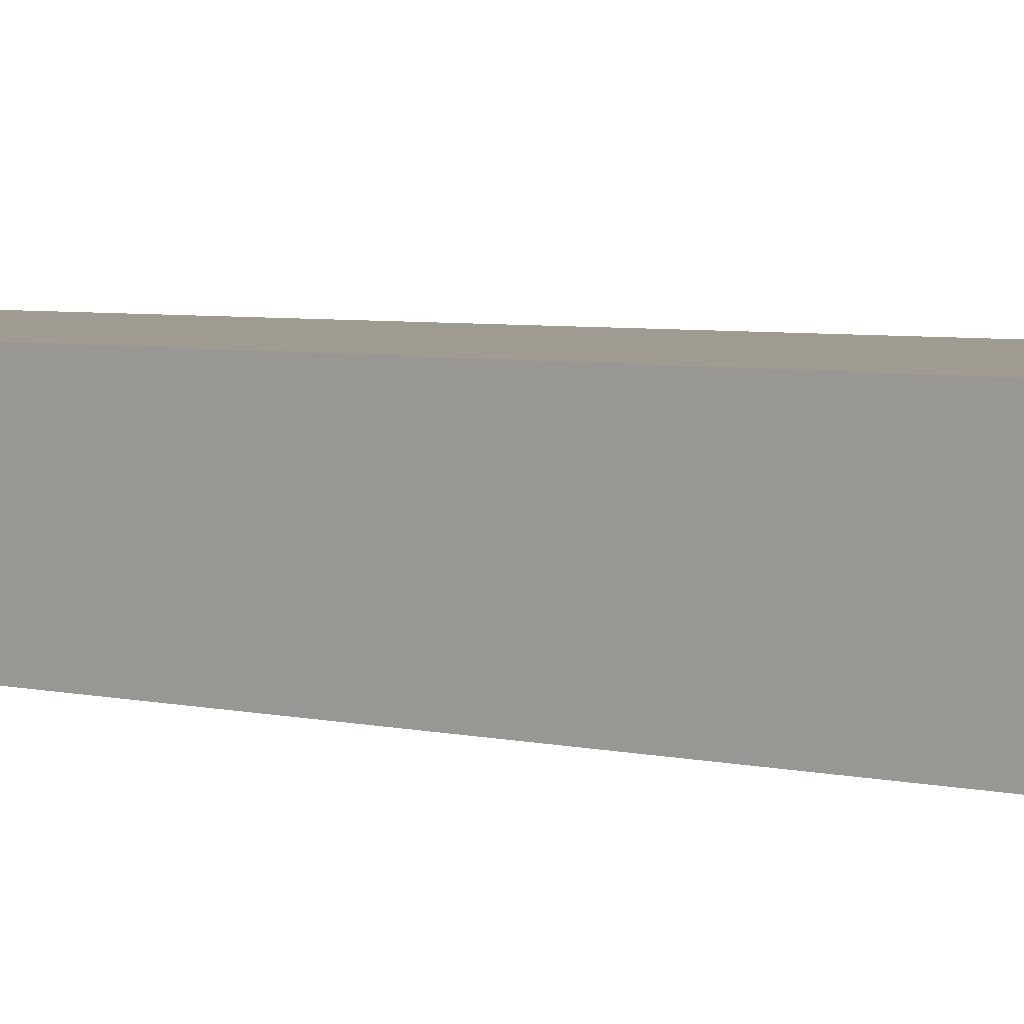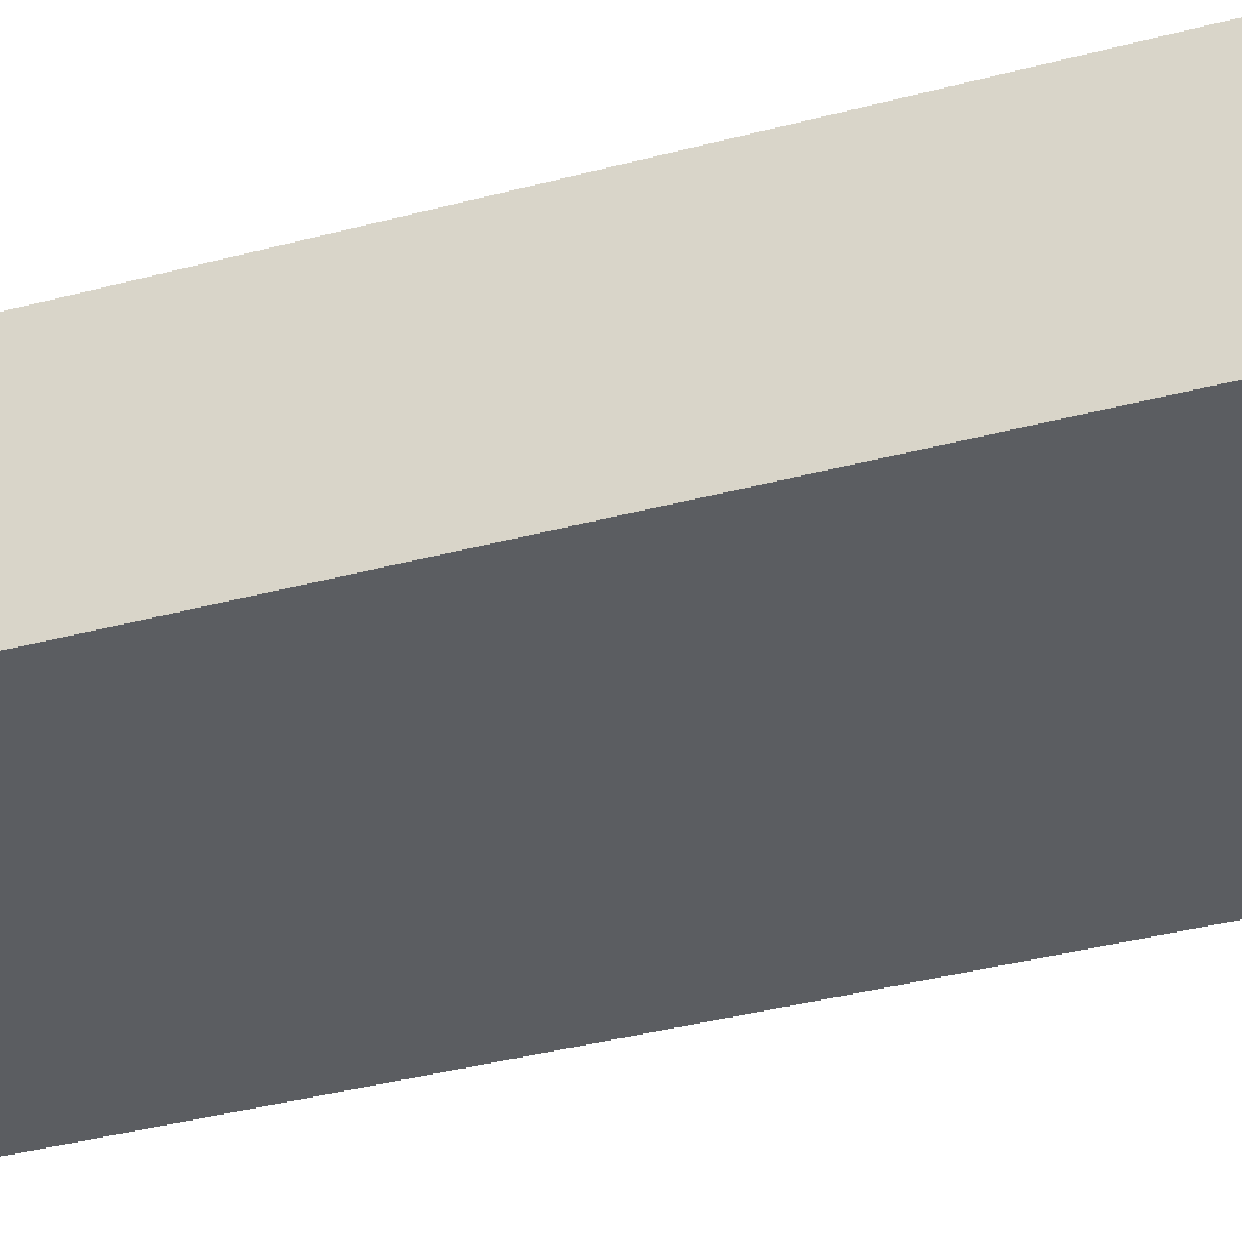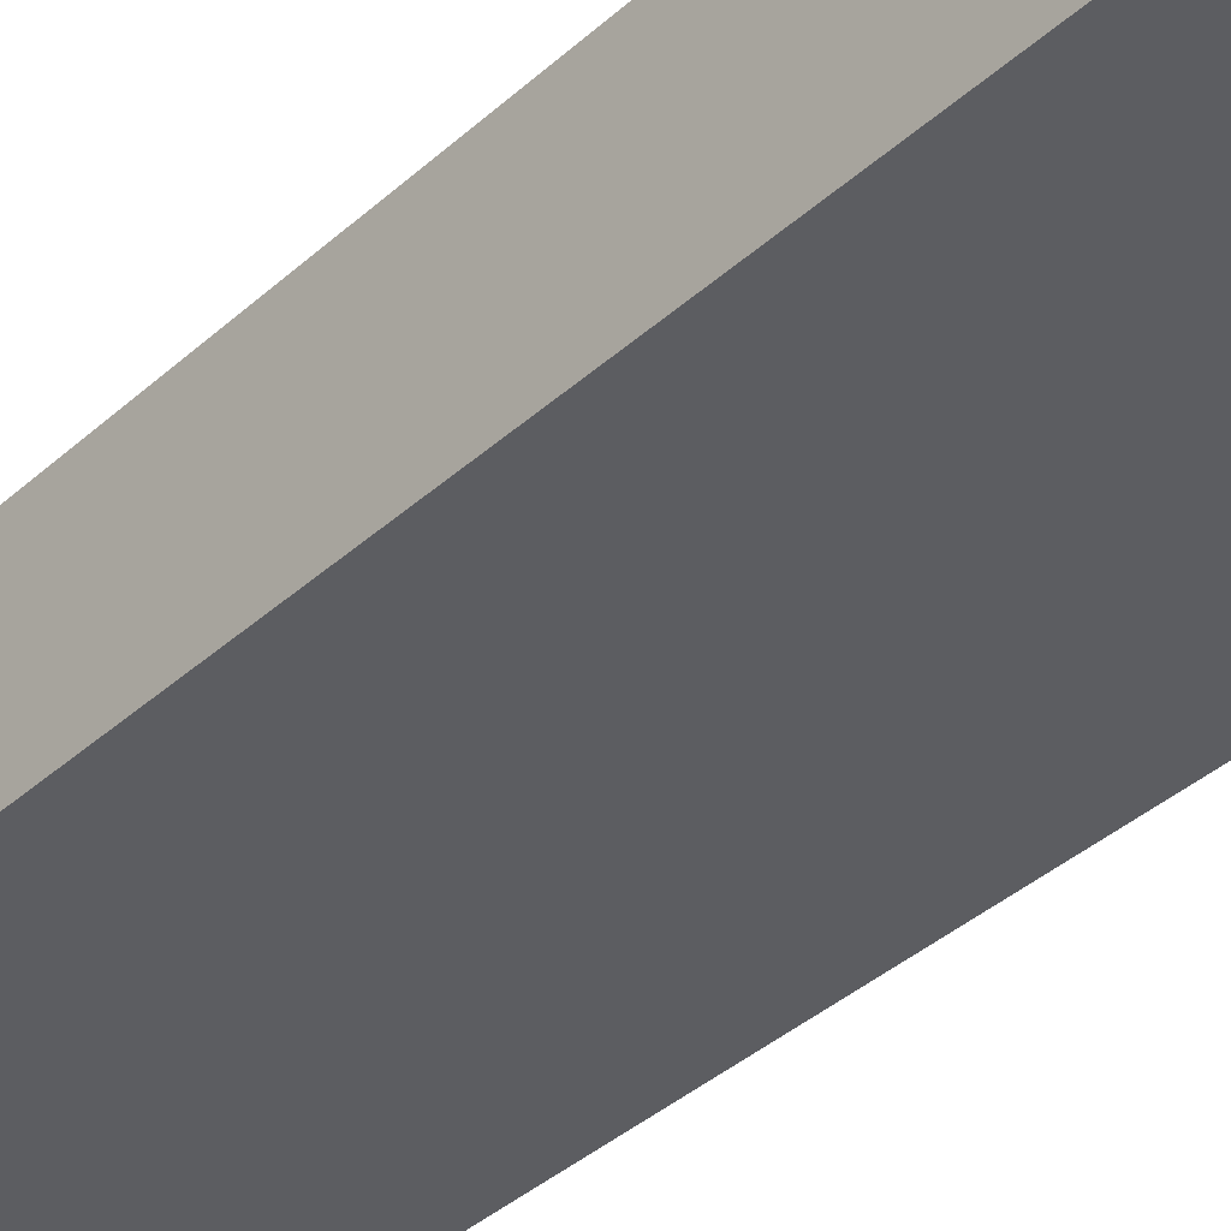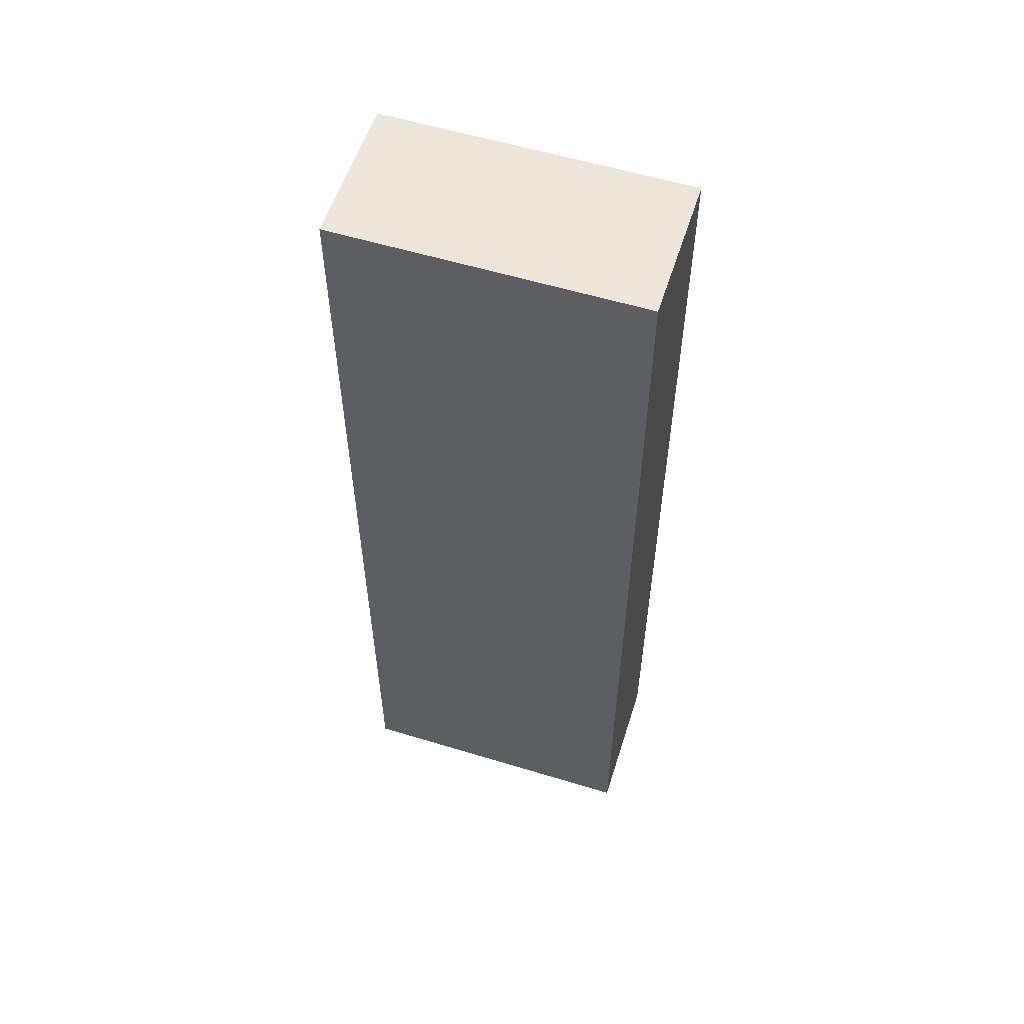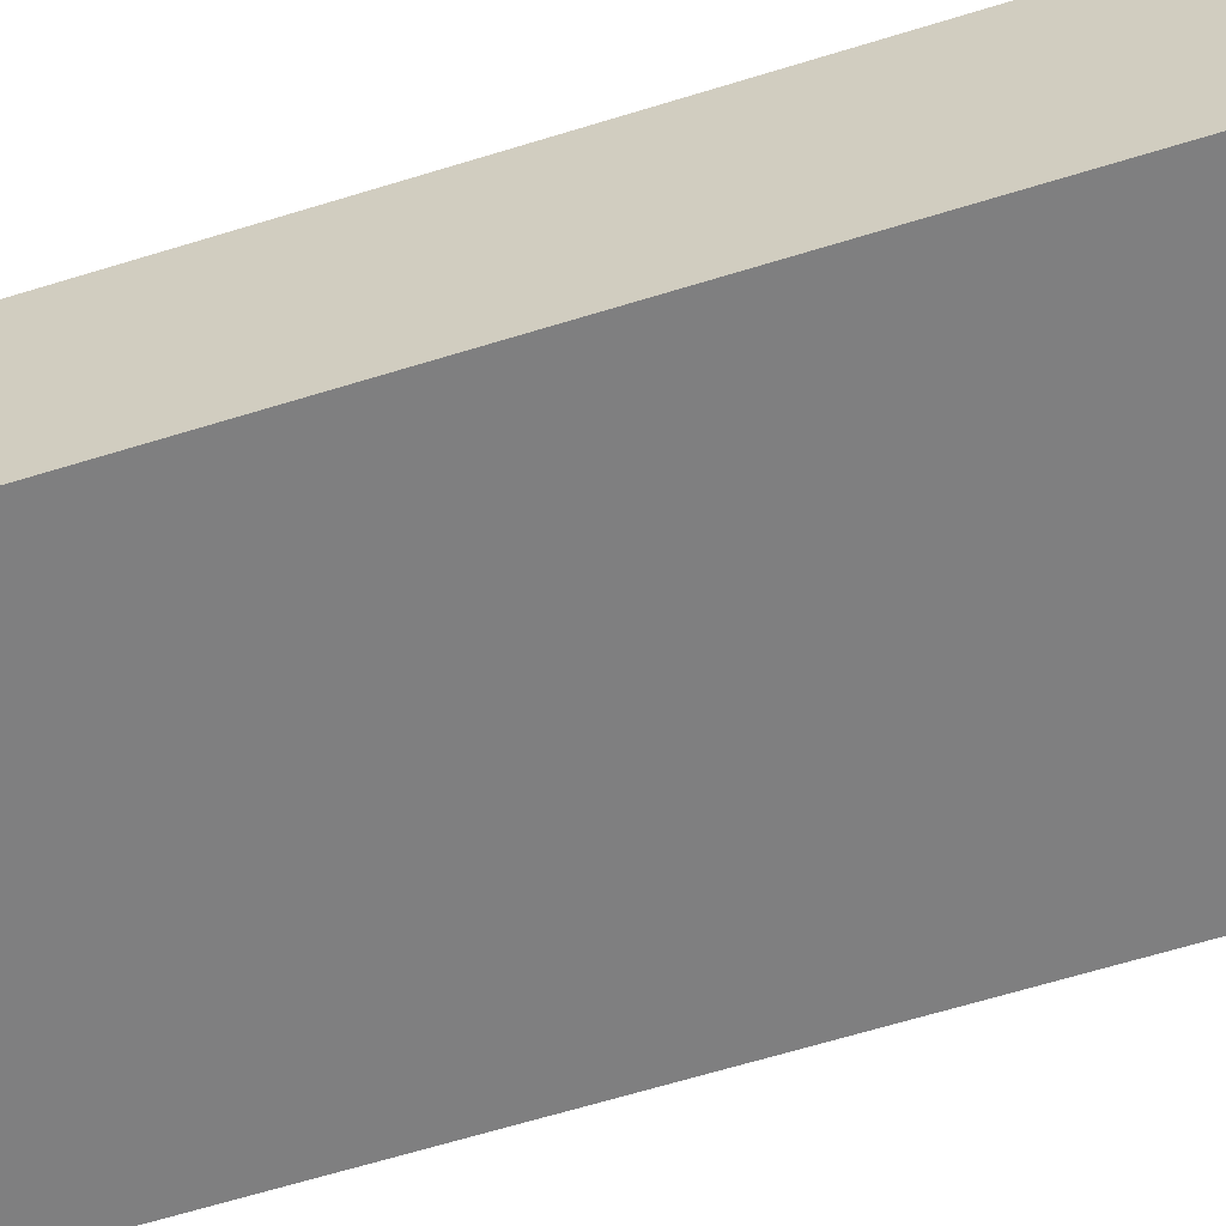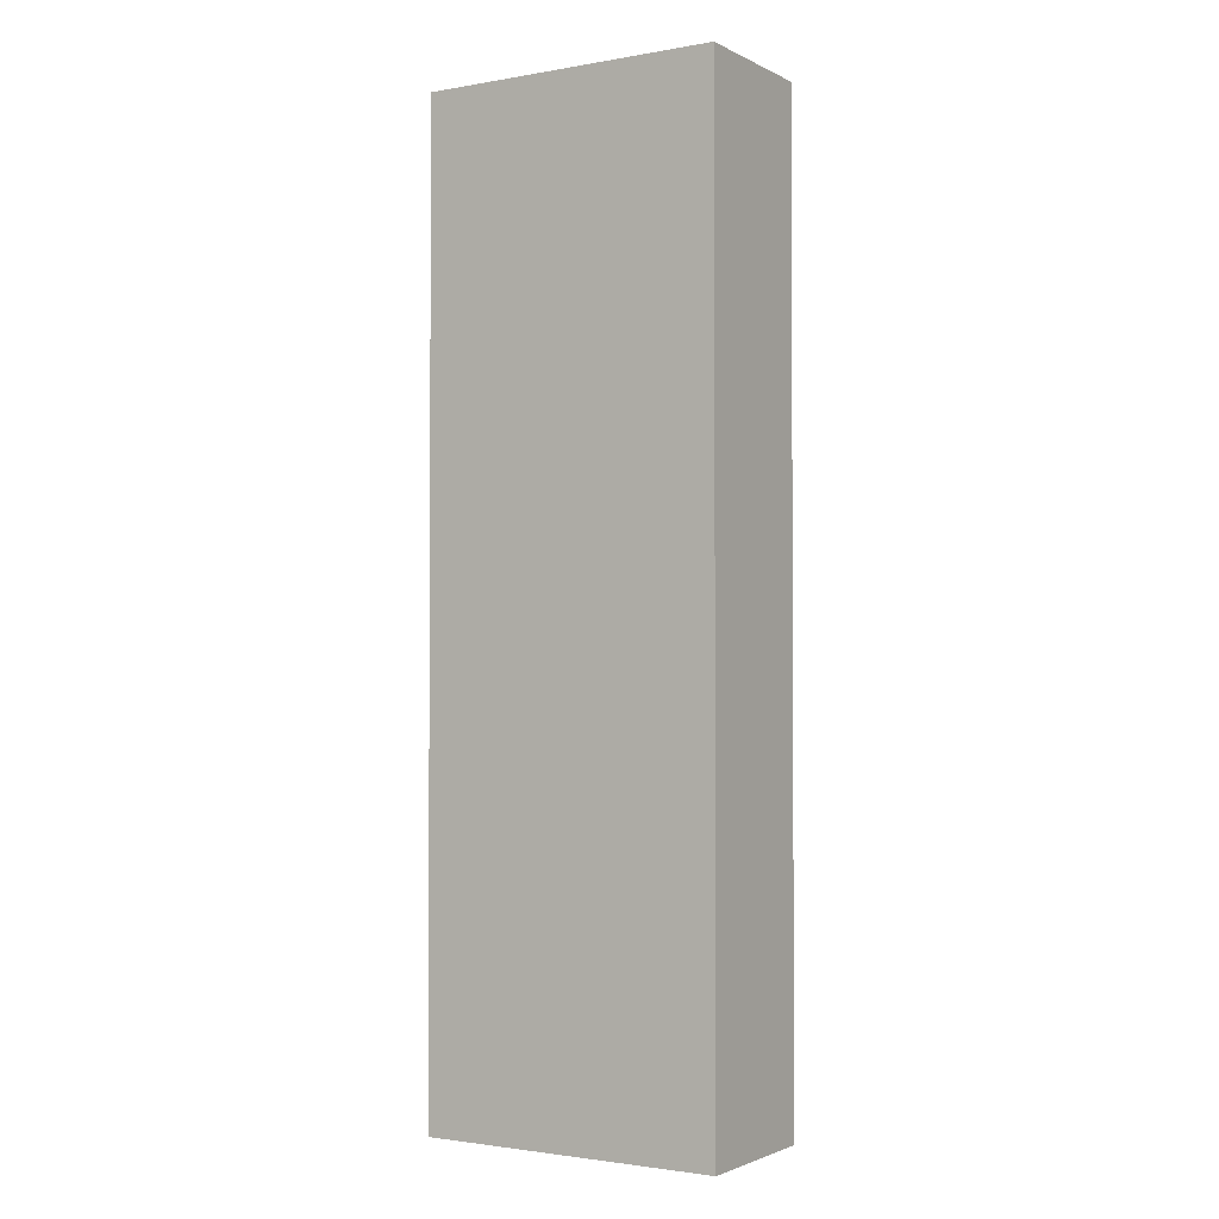
<metadata>
{"format":"obj","ext":"obj","renderer":"f3d","projection":"perspective","resolution":1024,"background":"white","views":[{"elev":4.2,"azim":-48.9,"up":"+Y"},{"elev":-35.4,"azim":-69.8,"up":"+Y"},{"elev":-37.2,"azim":-40.8,"up":"+Y"},{"elev":57.0,"azim":17.6,"up":"+Z"},{"elev":-59.7,"azim":108.0,"up":"+Y"},{"elev":-2.0,"azim":31.8,"up":"+Z"}]}
</metadata>
<code>
o cube.001
v 0.29 0.14 -0.93
v 0.29 -0.14 -0.93
v -0.29 -0.14 -0.93
v -0.29 0.14 -0.93
v -0.29 -0.14 0.93
v -0.29 0.14 0.93
v 0.29 -0.14 0.93
v 0.29 0.14 0.93
f 1 2 3
f 1 3 4
f 5 6 4
f 5 4 3
f 7 8 5
f 8 6 5
f 2 1 7
f 1 8 7
f 1 4 8
f 4 6 8
f 2 7 5
f 2 5 3

</code>
